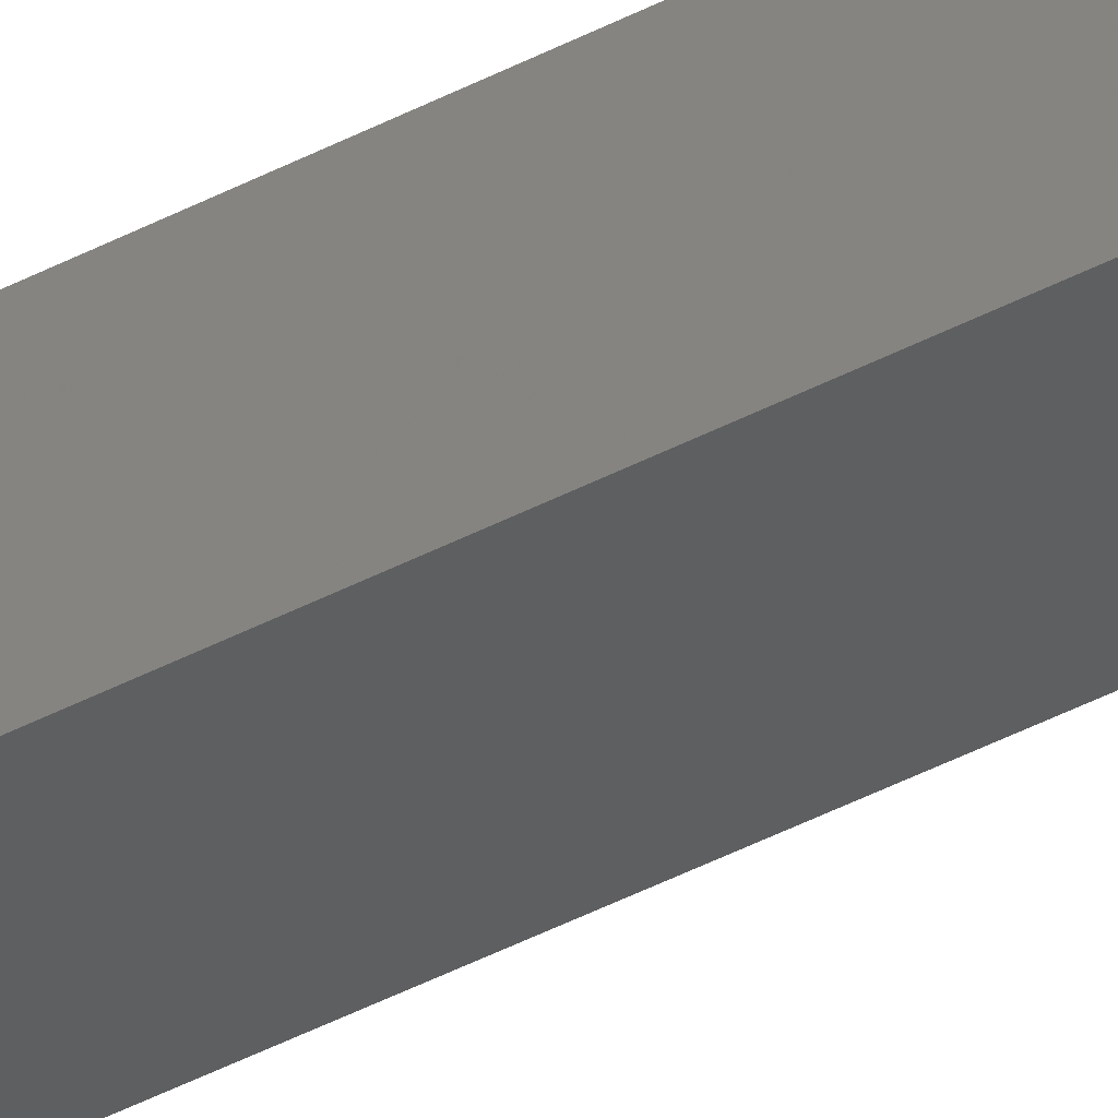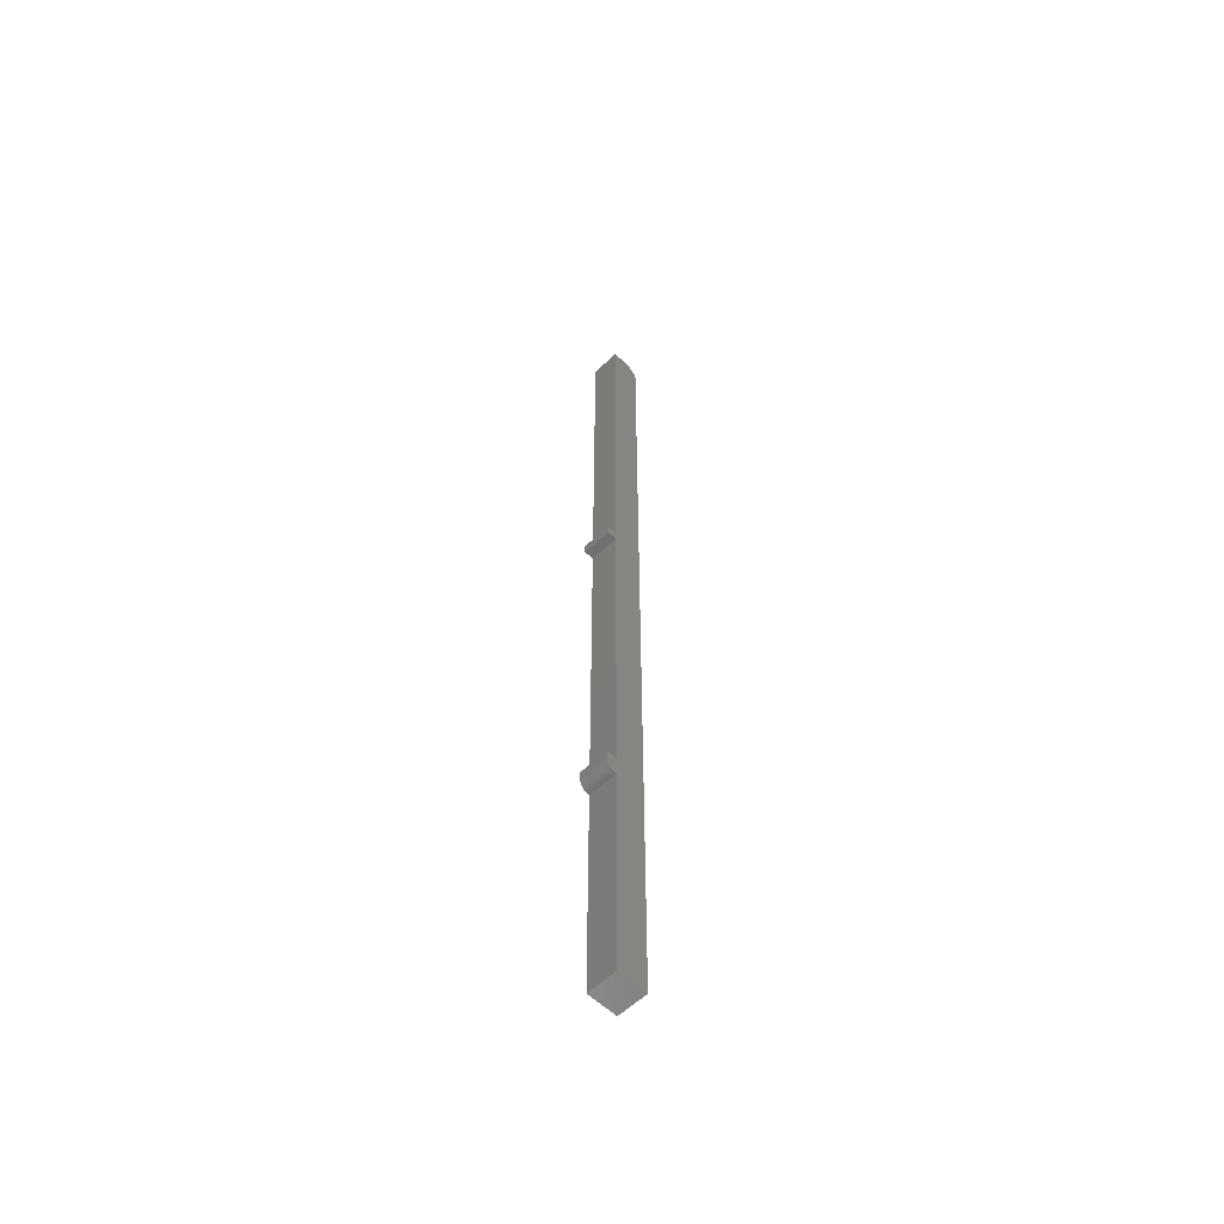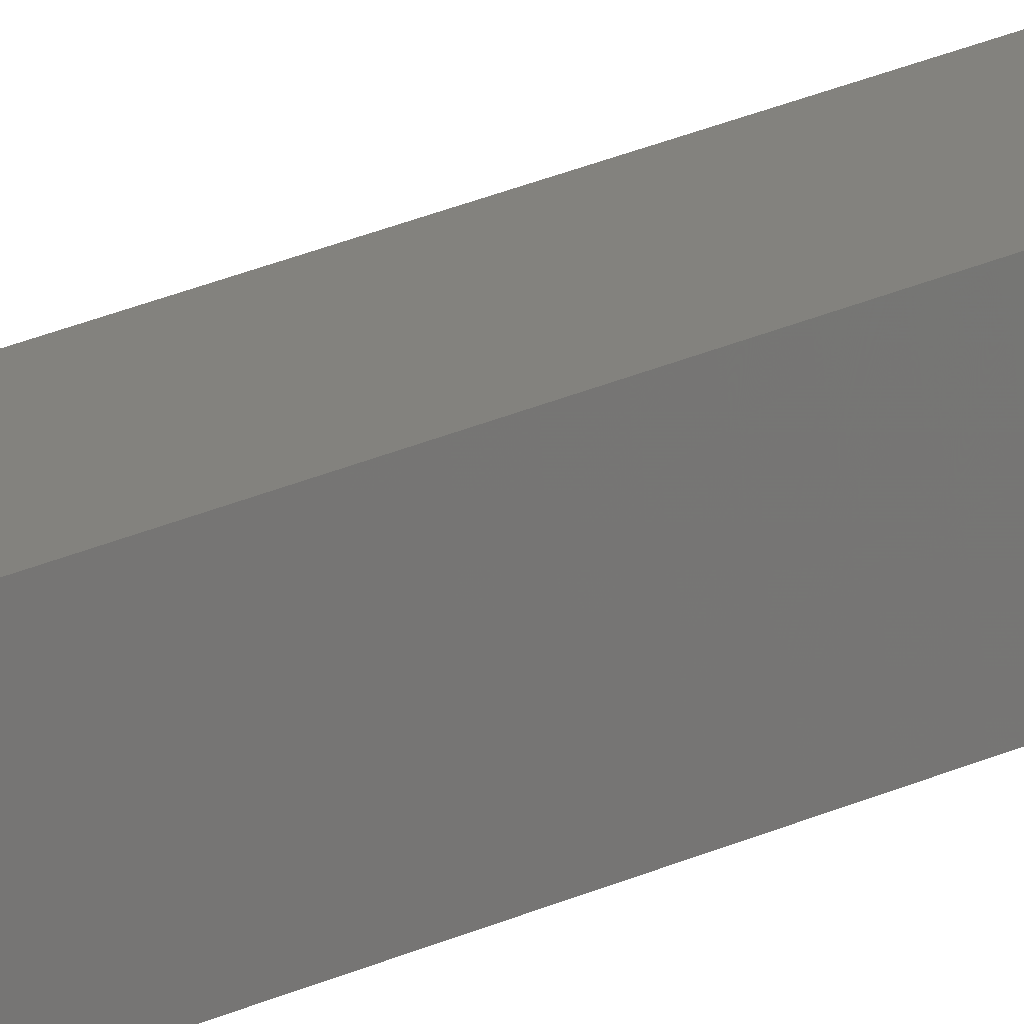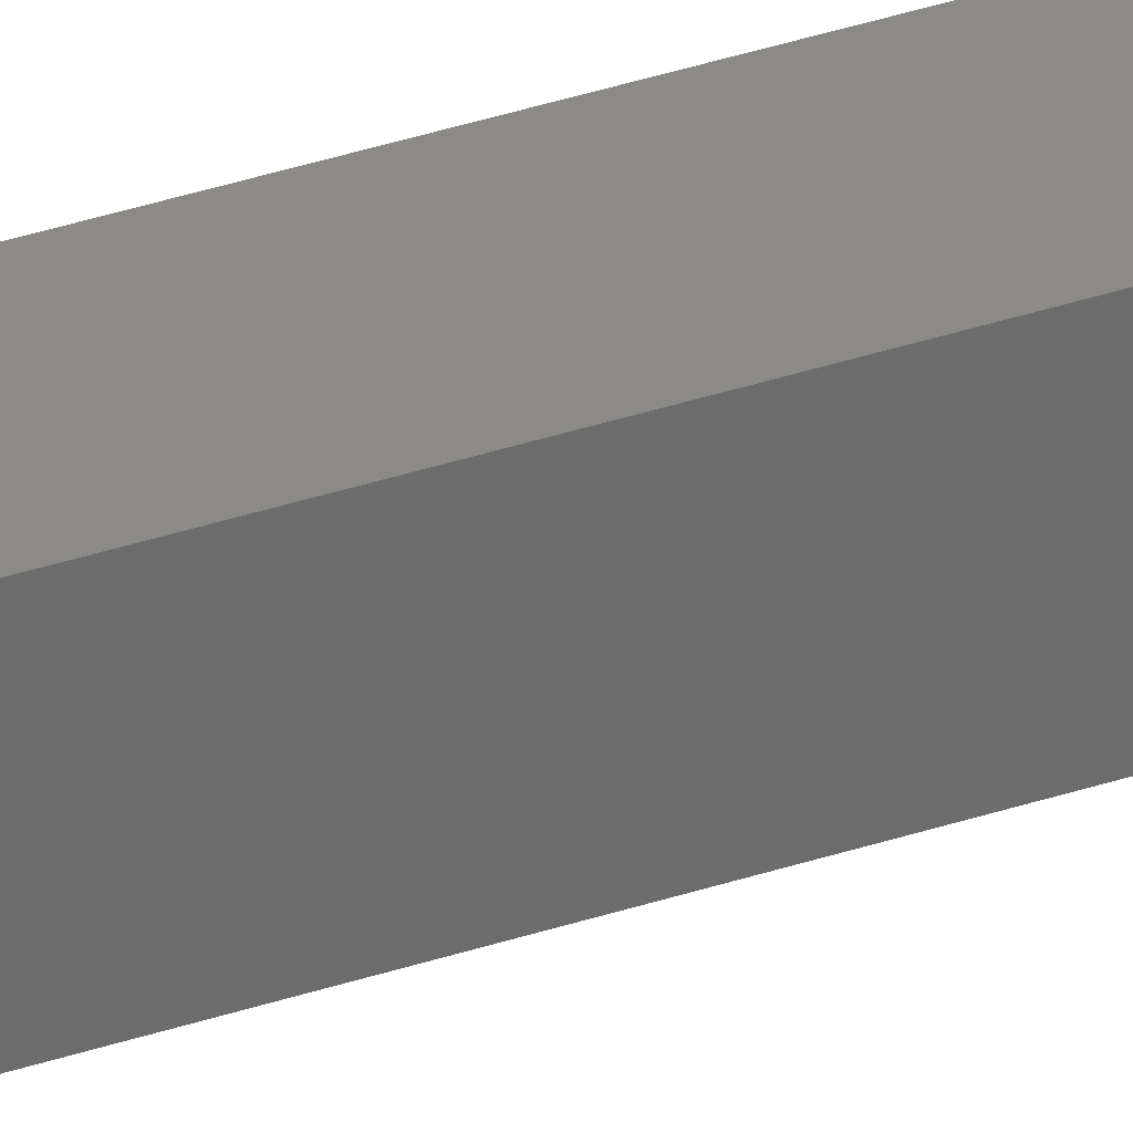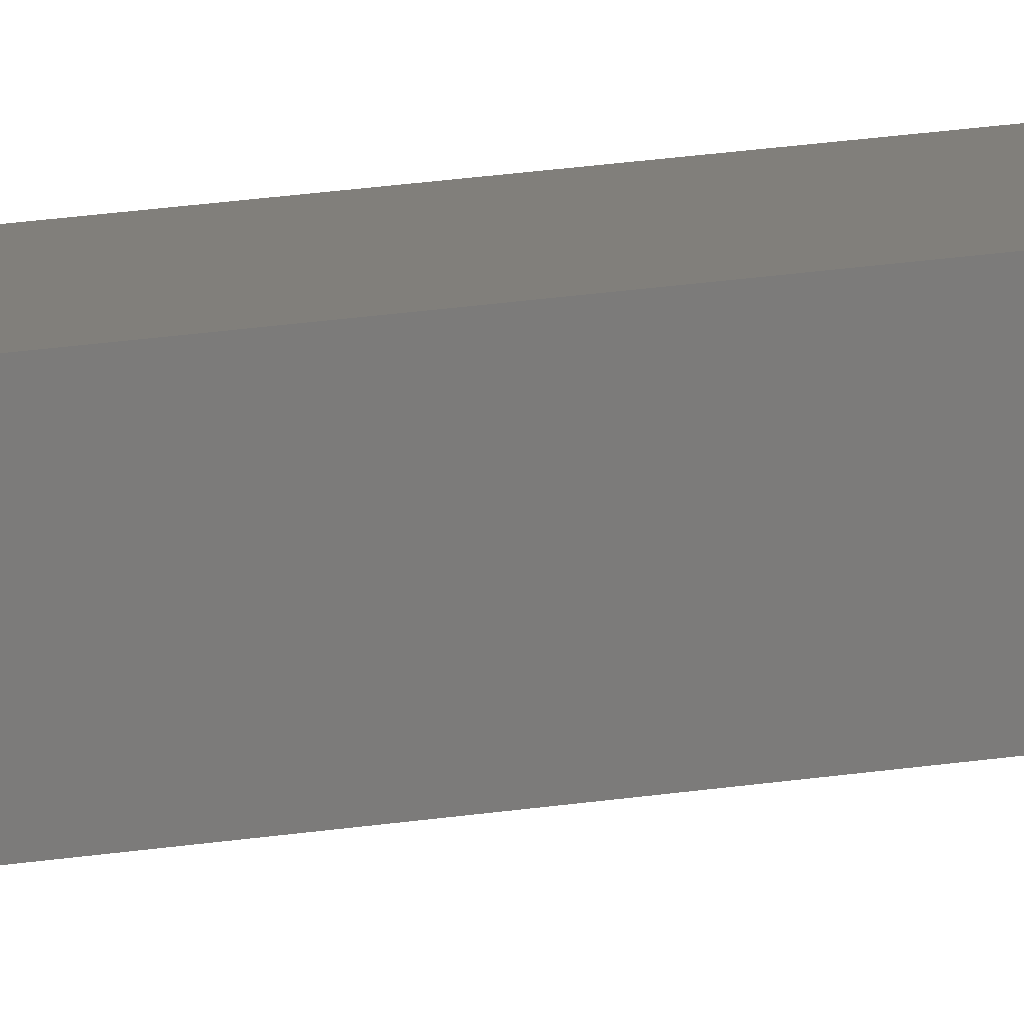
<metadata>
{"format":"stl","ext":"stl","renderer":"f3d","projection":"perspective","resolution":1024,"background":"white","views":[{"elev":-37.8,"azim":-55.1,"up":"+Y"},{"elev":-57.1,"azim":134.9,"up":"+Z"},{"elev":17.0,"azim":-137.8,"up":"+Y"},{"elev":31.4,"azim":63.6,"up":"+Y"},{"elev":13.4,"azim":66.0,"up":"+Y"}]}
</metadata>
<code>
# stl→obj: 40 verts, 76 faces
v 0 -0.02344 0
v 0.02368 -0.02344 -1.45e-18
v 0.02368 -0.02344 0.1737
v 0.02368 -0.02344 0.45
v 0.03158 -0.02344 0.4579
v 0.02368 -0.02344 0.4579
v 0.03158 -0.02344 0.45
v 0.02811 -0.02344 0.175
v 0.02529 -0.02344 0.1738
v 0.02676 -0.02344 0.1743
v 0.02929 -0.02344 0.176
v 0.03026 -0.02344 0.1772
v 0.03098 -0.02344 0.1785
v 0.03143 -0.02344 0.18
v 0.03158 -0.02344 0.1815
v 0.03158 -0.02344 0.1895
v 0.02368 -0.02344 0.1895
v 4.545e-17 -0.02344 0.7422
v 0.02368 -0.02344 0.75
v 0.007812 -0.02344 0.75
v 0.02368 0 0.1737
v 0.02368 0 -1.45e-18
v 0 0 0
v 0.02368 0 0.4579
v 0.03158 0 0.4579
v 0.02368 0 0.45
v 0.03158 0 0.45
v 0.02676 0 0.1743
v 0.02529 0 0.1738
v 0.02811 0 0.175
v 0.02368 0 0.1895
v 0.03158 0 0.1895
v 0.03158 0 0.1815
v 0.03143 0 0.18
v 0.03098 0 0.1785
v 0.03026 0 0.1772
v 0.02929 0 0.176
v 4.545e-17 0 0.7422
v 0.007812 0 0.75
v 0.02368 0 0.75
f 1 2 3
f 4 5 6
f 4 7 5
f 8 9 10
f 3 9 8
f 3 8 11
f 3 11 12
f 3 12 13
f 3 13 14
f 3 14 15
f 3 15 16
f 3 16 17
f 18 1 3
f 18 3 17
f 18 17 4
f 18 4 6
f 18 6 19
f 18 19 20
f 21 22 23
f 24 25 26
f 25 27 26
f 28 29 30
f 21 31 32
f 21 32 33
f 21 33 34
f 21 34 35
f 21 35 36
f 21 36 37
f 21 37 30
f 21 30 29
f 38 39 40
f 38 40 24
f 38 24 26
f 38 26 31
f 38 31 21
f 38 21 23
f 18 38 1
f 1 38 23
f 40 39 19
f 19 39 20
f 39 38 20
f 20 38 18
f 15 33 16
f 16 33 32
f 2 22 3
f 3 22 21
f 33 15 34
f 34 15 14
f 34 14 35
f 35 14 13
f 35 13 36
f 36 13 12
f 36 12 37
f 37 12 11
f 37 11 30
f 30 11 8
f 30 8 28
f 28 8 10
f 28 10 29
f 29 10 9
f 29 9 21
f 21 9 3
f 6 24 19
f 19 24 40
f 25 24 5
f 5 24 6
f 7 27 5
f 5 27 25
f 26 27 4
f 4 27 7
f 17 31 4
f 4 31 26
f 32 31 16
f 16 31 17
f 23 22 1
f 1 22 2

</code>
